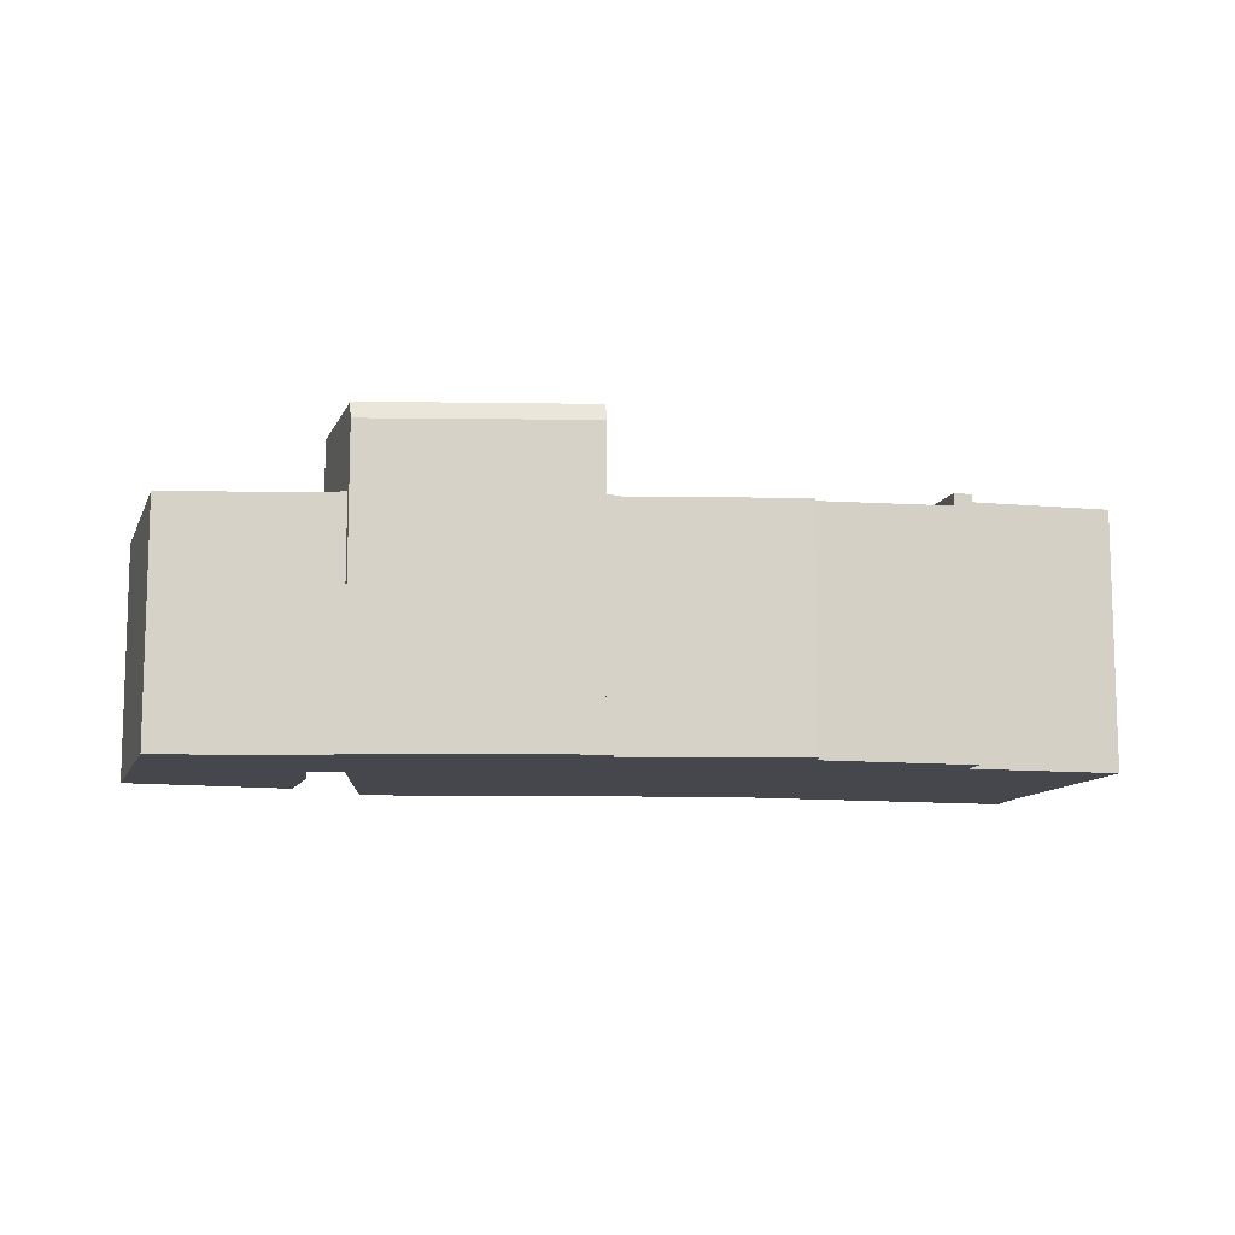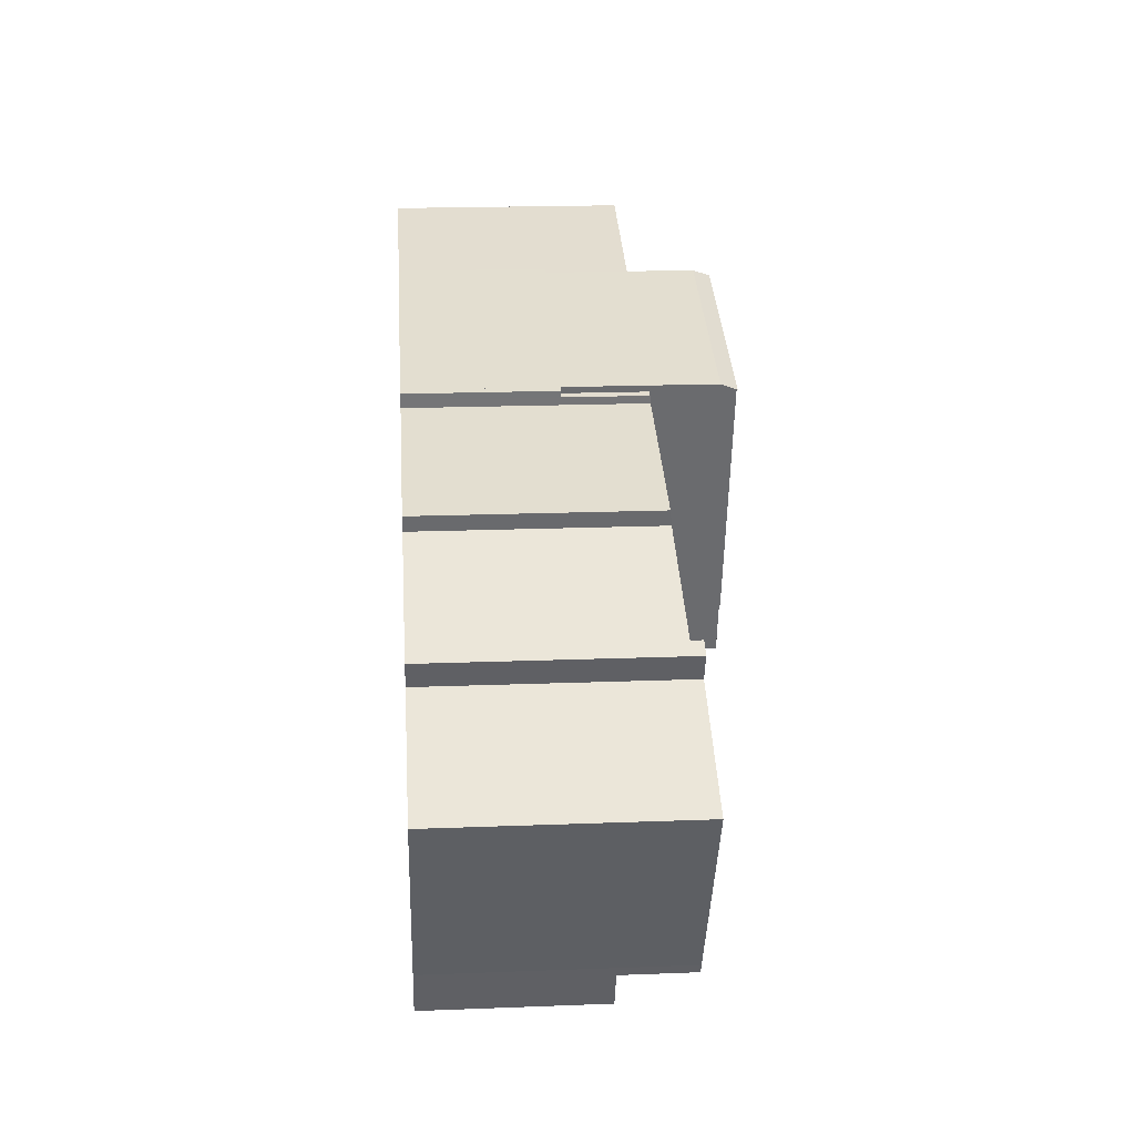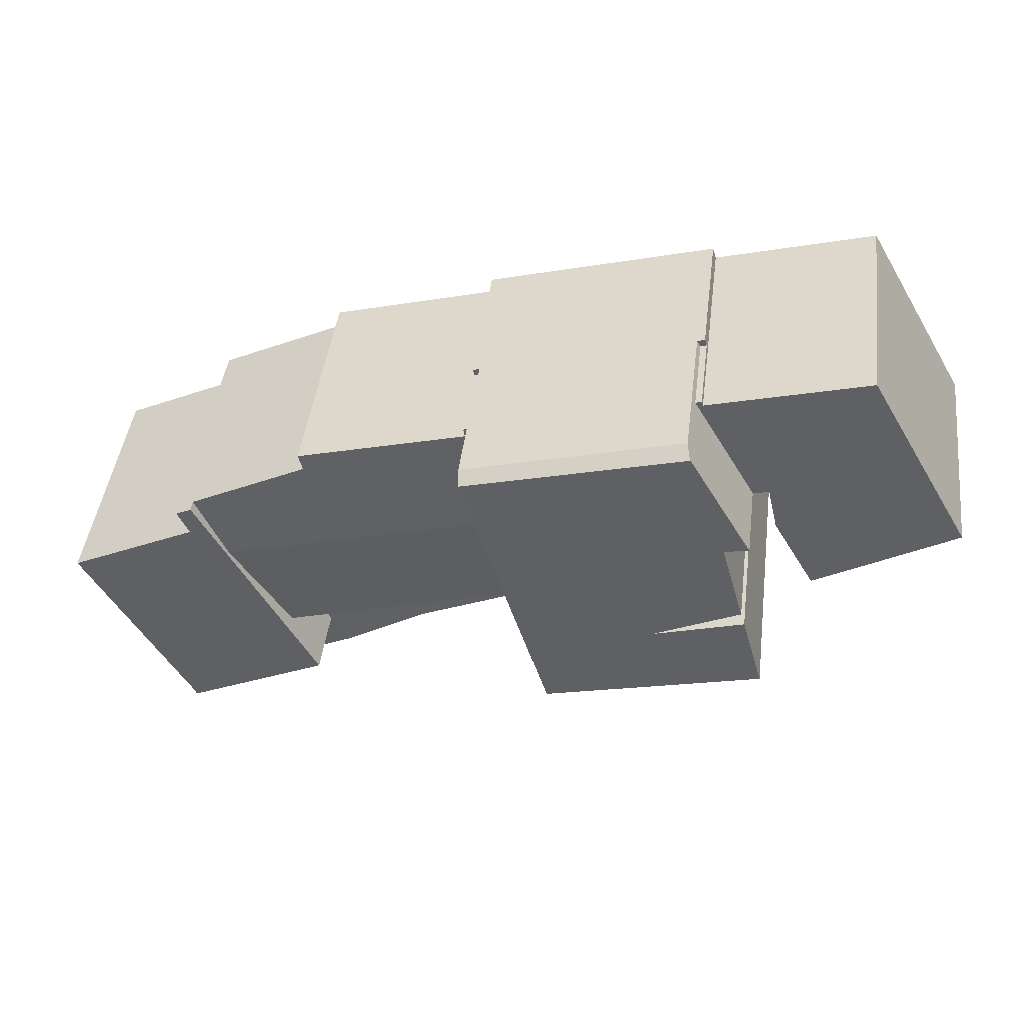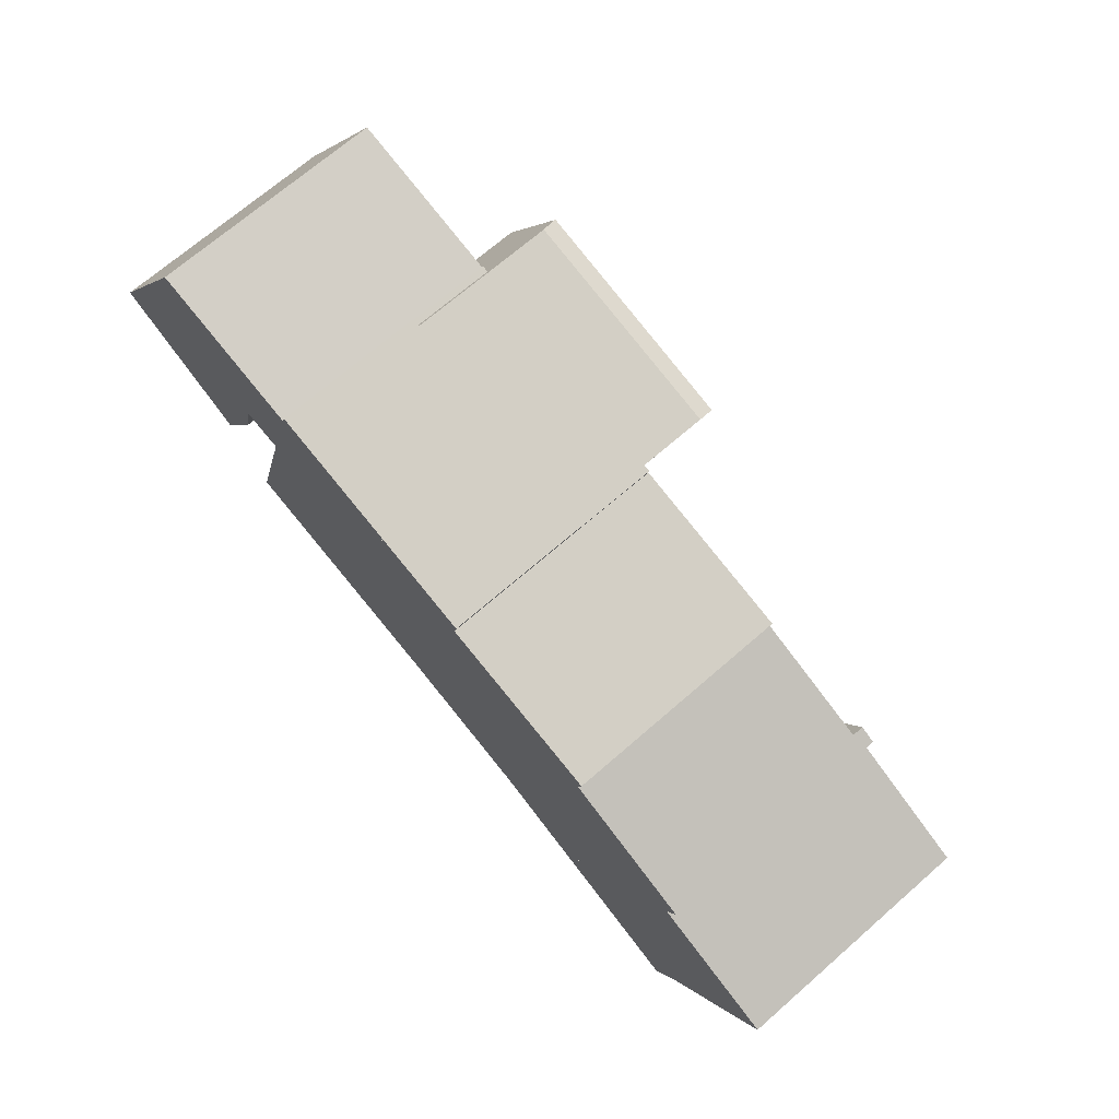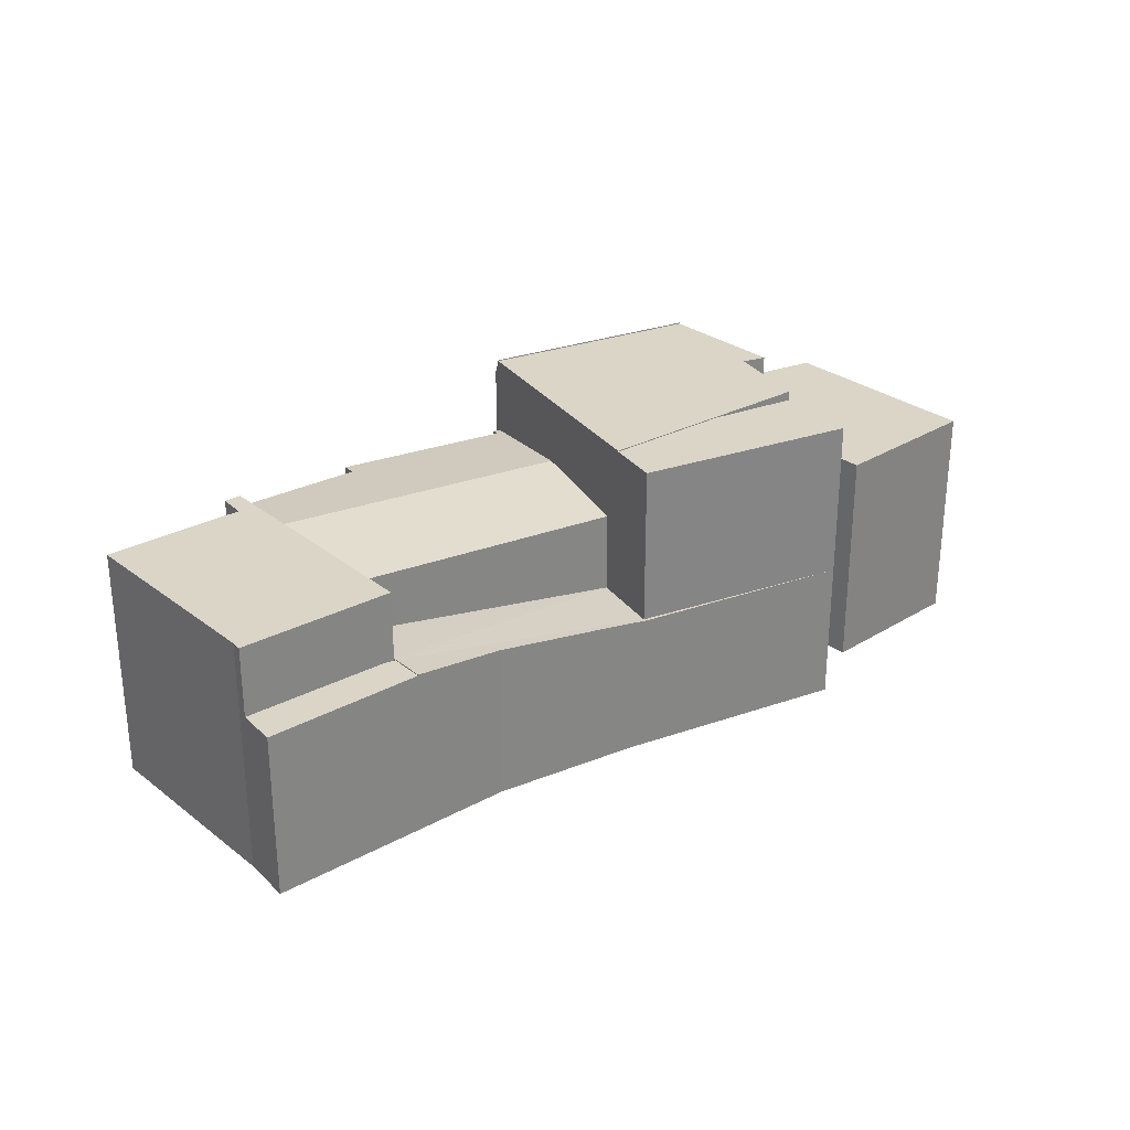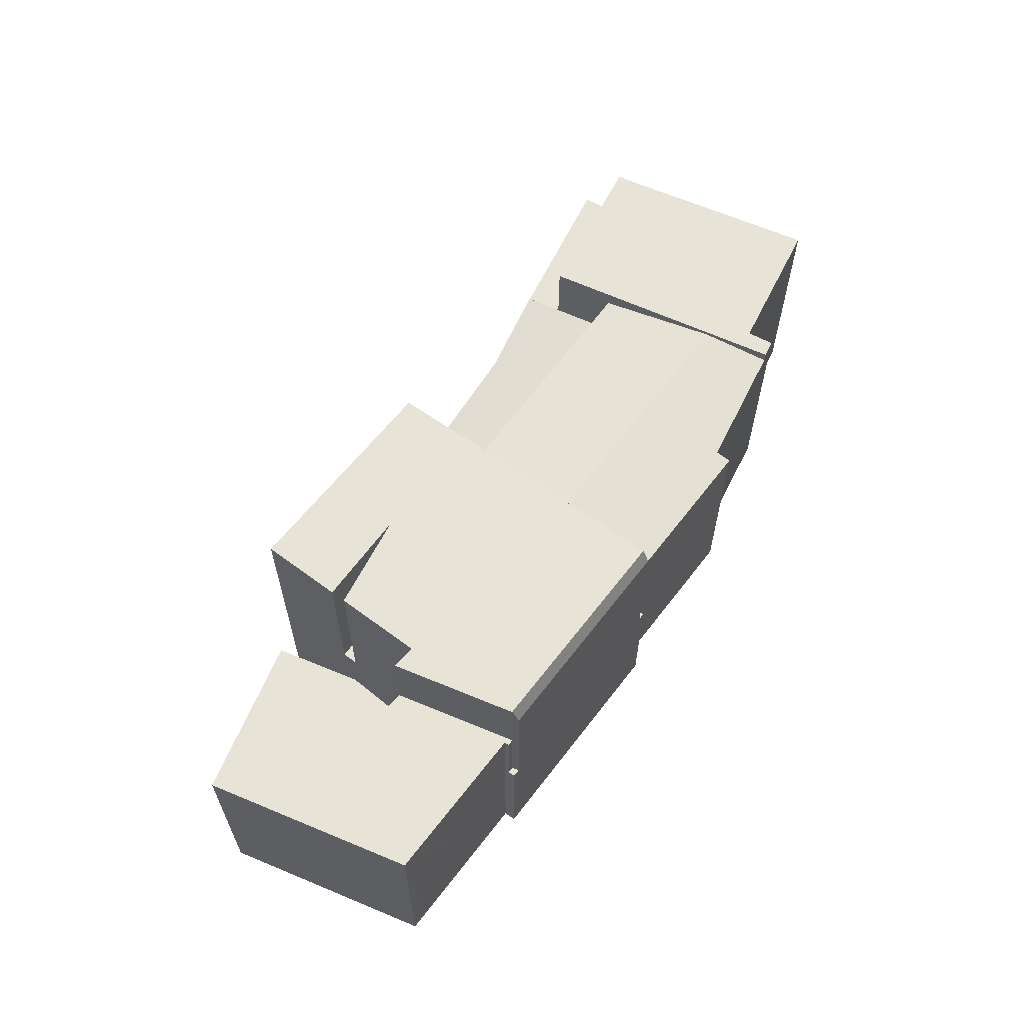
<metadata>
{"format":"obj","ext":"obj","renderer":"f3d","projection":"perspective","resolution":1024,"background":"white","views":[{"elev":-10.9,"azim":13.2,"up":"+Y"},{"elev":20.1,"azim":86.0,"up":"+Z"},{"elev":44.7,"azim":-172.9,"up":"+Z"},{"elev":69.9,"azim":48.9,"up":"+Z"},{"elev":29.0,"azim":167.5,"up":"+Y"},{"elev":62.7,"azim":-37.4,"up":"+Y"}]}
</metadata>
<code>
v  28.53 7.52 -11.61
v  18.25 6.34 -5.78
v  29.79 7.52 -9.215
v  18.01 6.34 -6.595
v  28.49 7.52 -11.69
v  24.1 7.088 -11.21
v  17.33 6.34 -8.833
v  27.77 7.52 -13.05
v  18 6.418 -9.159
v  17.92 6.409 -9.132
v  17.29 6.34 -8.963
v  16.7 6.34 -8.67
v  7.94 6.34 -6.432
v  17.33 5.409e-16 -8.833
v  18.25 3.539e-16 -5.78
v  18.01 4.038e-16 -6.595
v  29.79 5.643e-16 -9.215
v  16.7 5.309e-16 -8.67
v  7.94 3.938e-16 -6.432
v  28.53 7.106e-16 -11.61
v  27.77 7.99e-16 -13.05
v  28.49 7.155e-16 -11.69
v  24.1 6.864e-16 -11.21
v  17.92 5.592e-16 -9.132
v  18 5.608e-16 -9.159
v  17.29 5.488e-16 -8.963
v  32.26 10.43 -4.541
v  28.53 10 0.721
v  33.7 10.11 -1.807
v  19.7 10.42 -0.975
v  28.73 9.926 1.394
v  21.36 9.93 3.408
v  21.15 9.893 3.831
v  21.45 9.893 3.75
v  29.79 9.885 -9.215
v  18.25 9.893 -5.78
v  21.15 -2.346e-16 3.831
v  19.7 5.97e-17 -0.975
v  21.45 -2.296e-16 3.75
v  21.36 -2.087e-16 3.408
v  28.73 -8.536e-17 1.394
v  28.53 -4.415e-17 0.721
v  33.7 1.106e-16 -1.807
v  32.26 2.781e-16 -4.541
v  21.15 13.45 3.831
v  11.94 12.72 6.651
v  21.23 12.74 4.111
v  11.79 13.45 6.381
v  11.79 -3.907e-16 6.381
v  11.94 -4.073e-16 6.651
v  21.23 -2.517e-16 4.111
v  21.15 6.34 3.831
v  21.52 6.34 4.033
v  21.45 6.34 3.75
v  21.23 6.34 4.111
v  21.52 -2.469e-16 4.033
v  13.03 13.4 -4.226
v  18.25 13.4 -5.78
v  18.01 13.4 -6.595
v  19.7 13.4 -0.975
v  21.15 13.4 3.831
v  11.79 13.4 6.381
v  9.067 13.4 -2.34
v  10.08 13.4 1.349
v  9.04 13.4 1.554
v  9.04 -9.516e-17 1.554
v  9.067 1.433e-16 -2.34
v  13.03 2.588e-16 -4.226
v  10.08 -8.26e-17 1.349
v  0.271 9.951 0.476
v  1.245 9.951 -0.719
v  0 9.951 6.093e-16
v  0.885 9.951 1.554
v  6.053 9.951 -3.494
v  4.614 9.951 8.106
v  6.71 9.951 -2.345
v  7.216 9.951 -1.459
v  7.902 9.951 -0.26
v  8.35 9.951 1.689
v  5.467 9.951 7.876
v  9.04 9.951 1.554
v  11.46 9.951 6.256
v  11.79 9.951 6.381
v  11.53 9.951 6.453
v  11.46 -3.831e-16 6.256
v  5.467 -4.823e-16 7.876
v  4.614 -4.963e-16 8.106
v  11.53 -3.951e-16 6.453
v  7.902 1.592e-17 -0.26
v  6.053 2.139e-16 -3.494
v  6.71 1.436e-16 -2.345
v  7.216 8.934e-17 -1.459
v  8.35 -1.034e-16 1.689
v  0 0 0
v  1.245 4.403e-17 -0.719
v  0.271 -2.915e-17 0.476
v  0.885 -9.516e-17 1.554
v  28.95 10.61 -11.8
v  34.99 10.61 -14.18
v  34.81 10.61 -14.6
v  39.5 10.61 -5.982
v  33.88 10.61 -3.234
v  28.53 10.61 -11.61
v  29.79 10.61 -9.215
v  32.26 10.61 -4.541
v  34.38 10.61 -2.139
v  33.7 10.61 -1.807
v  34.38 1.31e-16 -2.139
v  33.88 1.98e-16 -3.234
v  39.5 3.663e-16 -5.982
v  34.99 8.683e-16 -14.18
v  34.81 8.937e-16 -14.6
v  28.95 7.226e-16 -11.8
v  9.067 6.34 -2.34
v  13.03 6.34 -4.226
v  8.888 6.34 -2.993
v  8.888 1.833e-16 -2.993
v  17.33 13.36 -8.833
v  13.03 13.36 -4.226
v  18.01 13.36 -6.595
v  16.7 13.36 -8.67
v  7.94 13.36 -6.432
v  8.888 13.36 -2.993
v  28.49 6.34 -11.69
v  28.95 6.34 -11.8
v  28.53 6.34 -11.61
v  27.77 7.48 -13.05
v  34.81 7.48 -14.6
v  34.1 7.48 -16.22
v  28.95 7.48 -11.8
v  28.49 7.48 -11.69
v  34.1 9.934e-16 -16.22
v  11.79 6.34 6.381
v  11.61 6.34 6.741
v  11.94 6.34 6.651
v  11.53 6.34 6.453
v  11.61 -4.128e-16 6.741
g defaultobject
f 1 2 3
f 2 1 4
f 4 1 5
f 5 6 7
f 6 5 8
f 7 6 9
f 4 5 7
f 10 7 9
f 7 10 11
f 12 11 13
f 11 12 7
f 14 4 7
f 4 14 2
f 2 14 15
f 15 14 16
f 2 17 3
f 17 2 15
f 12 14 7
f 14 12 13
f 14 13 18
f 18 13 19
f 17 1 3
f 1 17 5
f 5 17 8
f 8 17 20
f 8 20 21
f 21 20 22
f 21 6 8
f 6 21 23
f 23 9 6
f 9 23 10
f 10 23 24
f 24 23 25
f 24 11 10
f 11 24 13
f 13 24 19
f 19 24 26
f 15 20 17
f 20 15 22
f 22 15 21
f 21 15 23
f 23 15 25
f 25 15 16
f 25 16 14
f 25 14 24
f 24 14 26
f 26 14 18
f 26 18 19
f 27 28 29
f 28 27 30
f 28 30 31
f 31 30 32
f 32 30 33
f 32 33 34
f 35 30 27
f 30 35 36
f 15 30 36
f 30 15 33
f 33 15 37
f 37 15 38
f 37 34 33
f 34 37 39
f 40 31 32
f 31 40 41
f 34 40 32
f 40 34 39
f 31 42 28
f 42 31 41
f 28 43 29
f 43 28 42
f 43 27 29
f 27 43 35
f 35 43 17
f 17 43 44
f 35 15 36
f 15 35 17
f 42 44 43
f 44 42 17
f 17 42 15
f 15 42 41
f 15 41 40
f 15 40 38
f 38 40 37
f 37 40 39
f 45 46 47
f 46 45 48
f 49 46 48
f 46 49 50
f 46 51 47
f 51 46 50
f 47 37 45
f 37 47 51
f 37 48 45
f 48 37 49
f 37 50 49
f 50 37 51
f 52 53 54
f 53 52 55
f 37 55 52
f 55 37 51
f 51 53 55
f 53 51 56
f 56 54 53
f 54 56 39
f 39 52 54
f 52 39 37
f 39 51 37
f 51 39 56
f 57 58 59
f 58 57 60
f 60 57 61
f 61 57 62
f 62 57 63
f 62 63 64
f 62 64 65
f 66 62 65
f 62 66 49
f 49 61 62
f 61 49 37
f 37 60 61
f 60 37 58
f 58 37 59
f 59 37 16
f 16 37 38
f 16 38 15
f 16 57 59
f 57 16 63
f 63 16 67
f 67 16 68
f 69 65 64
f 65 69 66
f 67 64 63
f 64 67 69
f 66 69 49
f 49 38 37
f 38 49 15
f 15 49 16
f 16 49 68
f 68 49 67
f 67 49 69
f 70 71 72
f 71 70 73
f 71 73 74
f 74 73 75
f 74 75 76
f 76 75 77
f 77 75 78
f 78 75 79
f 79 75 80
f 79 80 81
f 81 80 82
f 81 82 83
f 83 82 84
f 80 85 82
f 85 80 75
f 85 75 86
f 86 75 87
f 88 83 84
f 83 88 49
f 85 84 82
f 84 85 88
f 49 81 83
f 81 49 66
f 89 77 78
f 77 89 76
f 76 89 74
f 74 89 90
f 90 89 91
f 91 89 92
f 66 79 81
f 79 66 93
f 90 71 74
f 71 90 72
f 72 90 94
f 94 90 95
f 93 78 79
f 78 93 89
f 94 70 72
f 70 94 73
f 73 94 75
f 75 94 96
f 75 96 87
f 87 96 97
f 95 96 94
f 96 95 97
f 97 95 90
f 97 90 87
f 87 90 91
f 87 91 92
f 87 92 89
f 87 89 86
f 86 89 93
f 86 93 85
f 85 93 66
f 85 66 49
f 85 49 88
f 98 99 100
f 99 98 101
f 101 98 102
f 102 98 103
f 102 103 104
f 102 104 105
f 102 105 106
f 106 105 107
f 20 104 103
f 104 20 105
f 105 20 107
f 107 20 43
f 43 20 17
f 43 17 44
f 43 106 107
f 106 43 108
f 109 101 102
f 101 109 110
f 108 102 106
f 102 108 109
f 110 99 101
f 99 110 111
f 111 100 99
f 100 111 112
f 112 98 100
f 98 112 103
f 103 112 20
f 20 112 113
f 44 108 43
f 108 44 109
f 109 44 17
f 109 17 110
f 110 17 20
f 110 20 113
f 110 113 111
f 111 113 112
f 114 115 116
f 68 116 115
f 116 68 117
f 117 114 116
f 114 117 67
f 67 115 114
f 115 67 68
f 67 117 68
f 118 119 120
f 119 118 121
f 119 121 122
f 119 122 123
f 117 119 123
f 119 117 68
f 68 120 119
f 120 68 16
f 16 118 120
f 118 16 14
f 14 121 118
f 121 14 122
f 122 14 19
f 19 14 18
f 19 123 122
f 123 19 117
f 68 14 16
f 14 68 18
f 18 68 19
f 19 68 117
f 113 124 125
f 124 113 22
f 22 126 124
f 126 22 20
f 20 125 126
f 125 20 113
f 127 128 129
f 128 127 130
f 130 127 131
f 22 130 131
f 130 22 113
f 113 128 130
f 128 113 112
f 112 129 128
f 129 112 132
f 132 127 129
f 127 132 21
f 21 131 127
f 131 21 22
f 113 132 112
f 132 113 21
f 21 113 22
f 133 134 135
f 134 133 136
f 88 134 136
f 134 88 137
f 137 135 134
f 135 137 50
f 50 133 135
f 133 50 49
f 49 136 133
f 136 49 88
f 49 137 88
f 137 49 50

</code>
